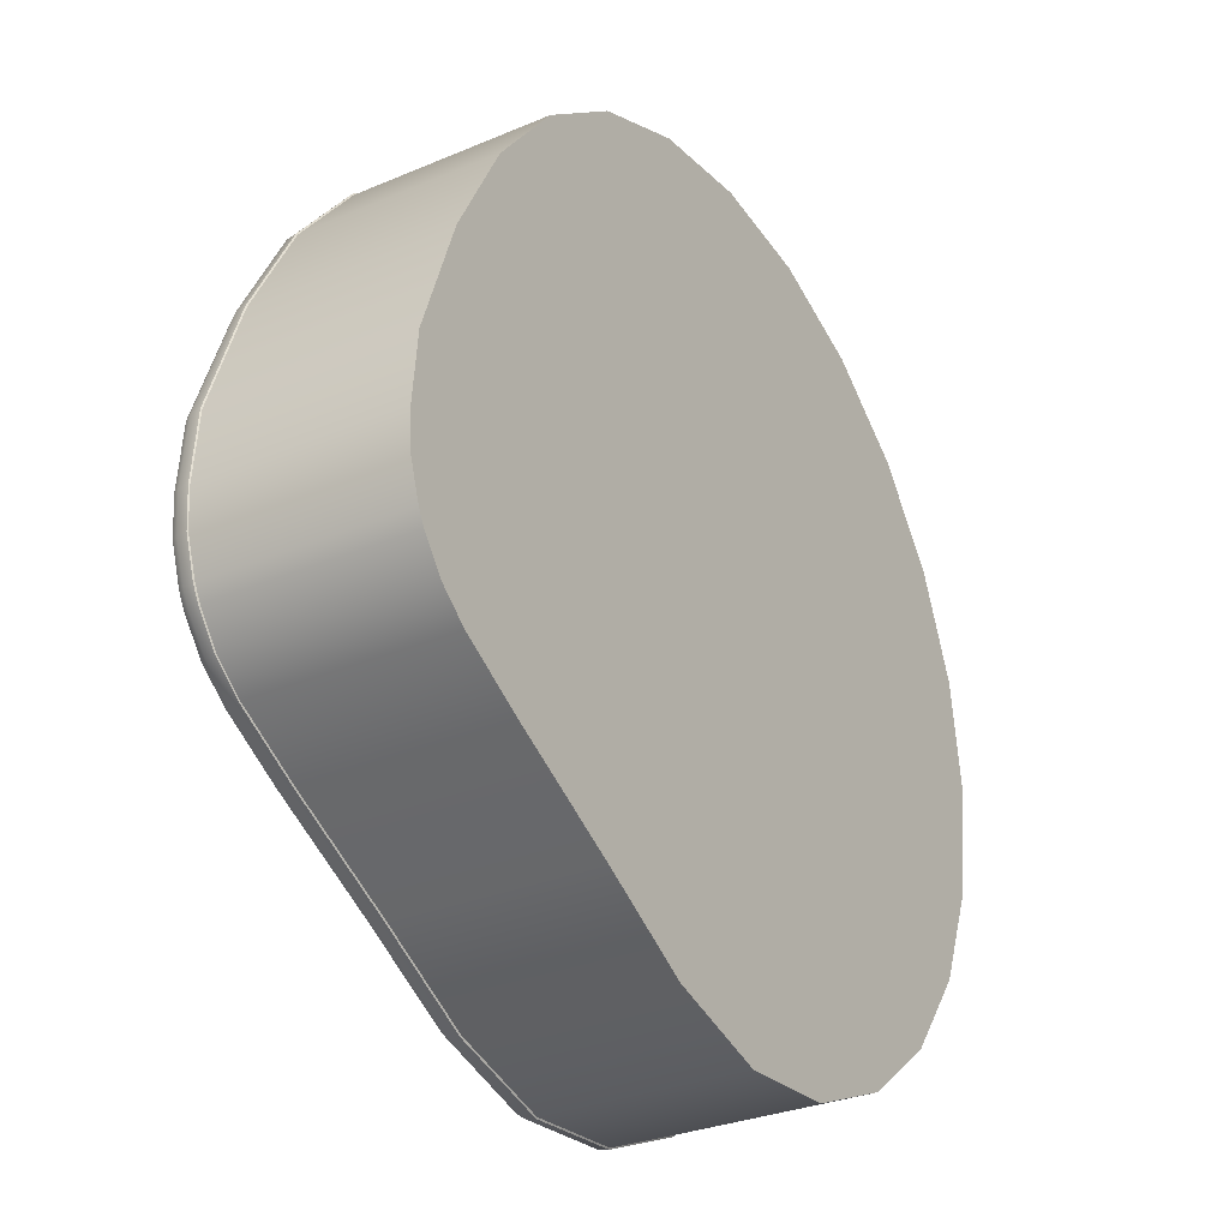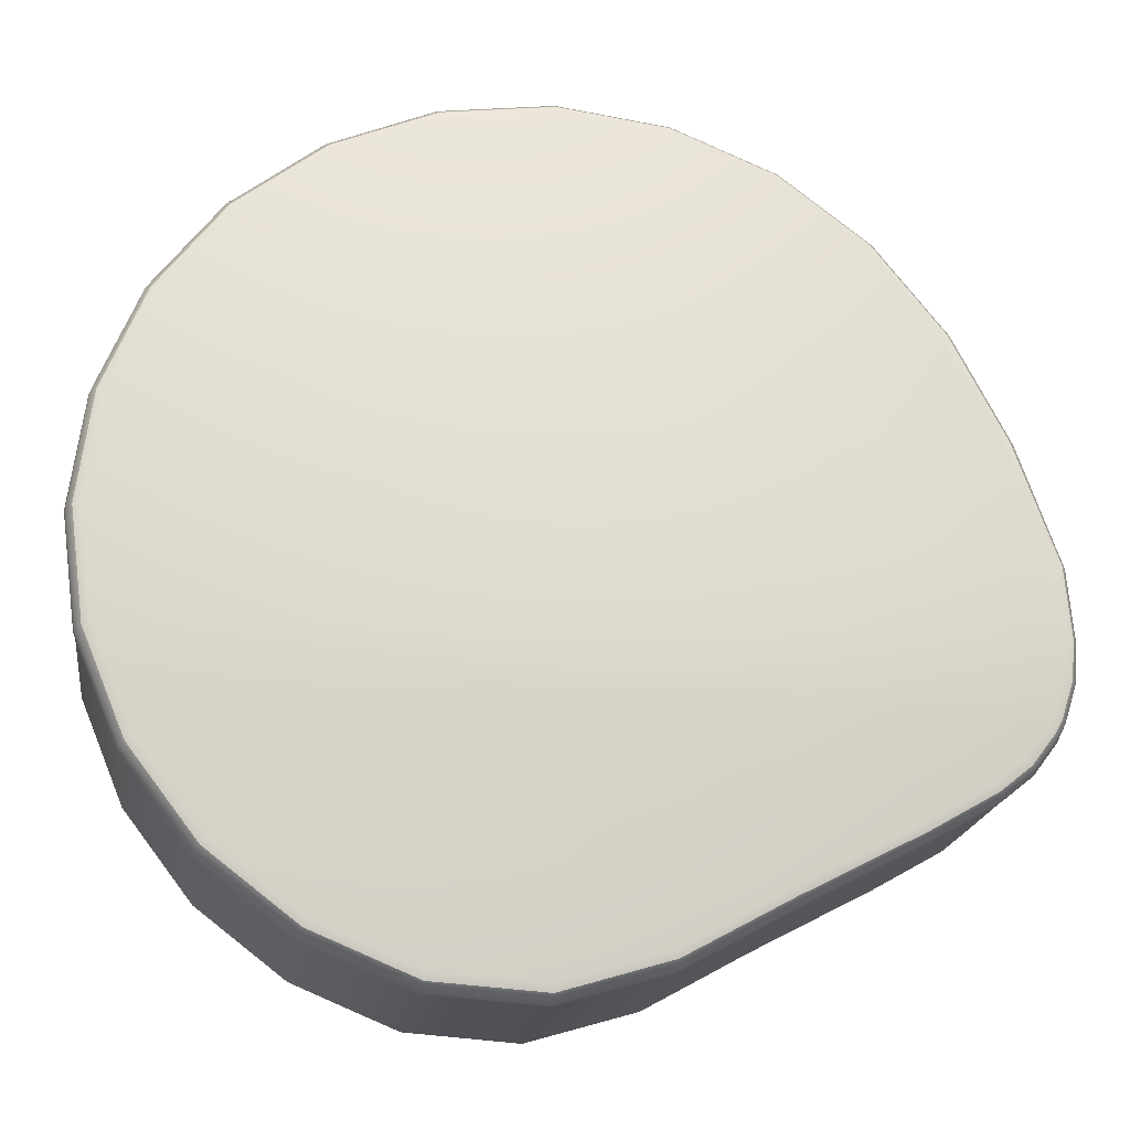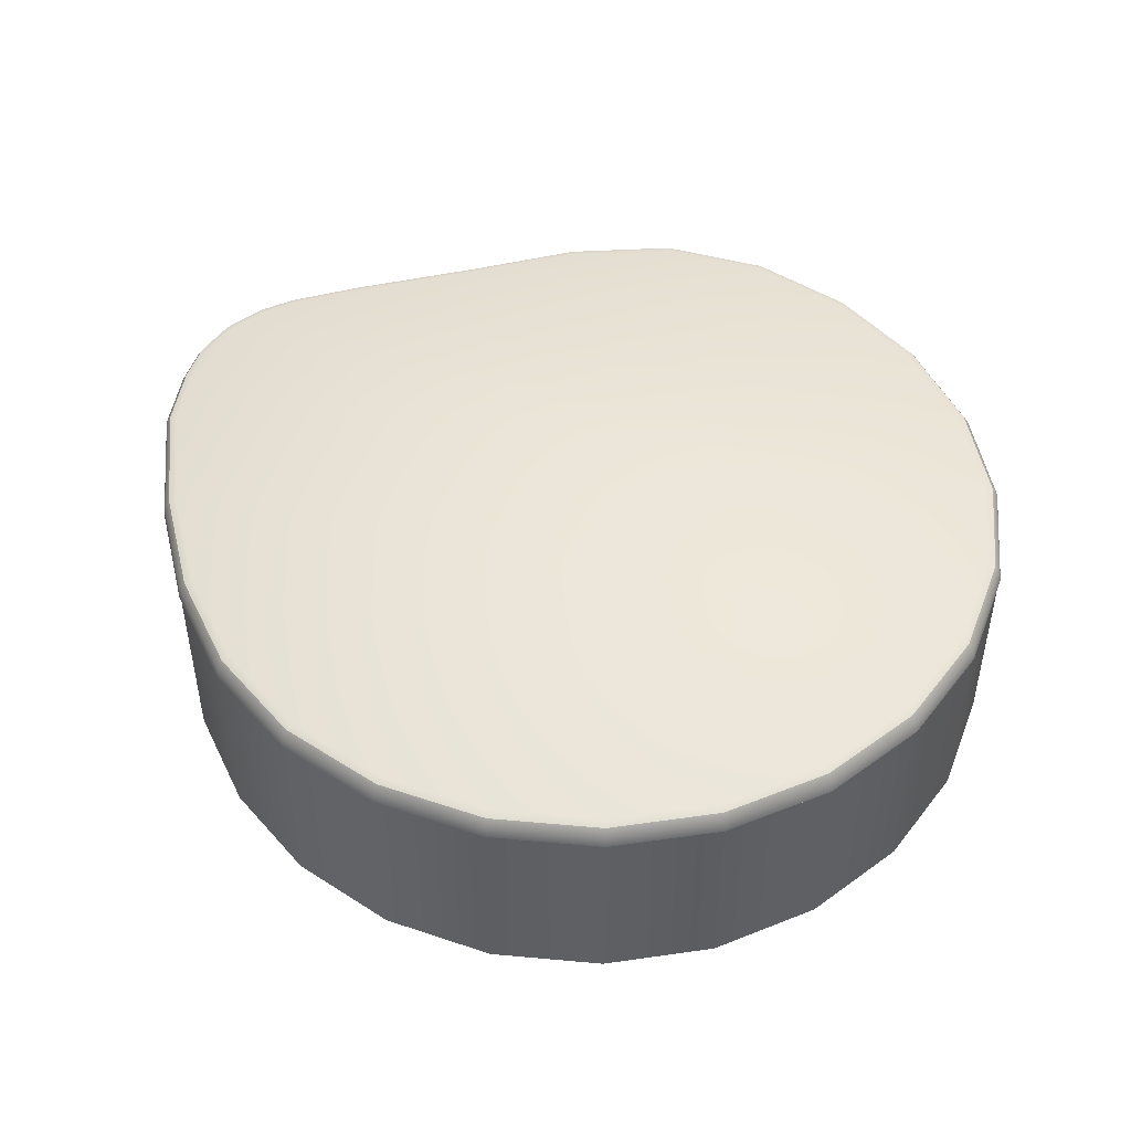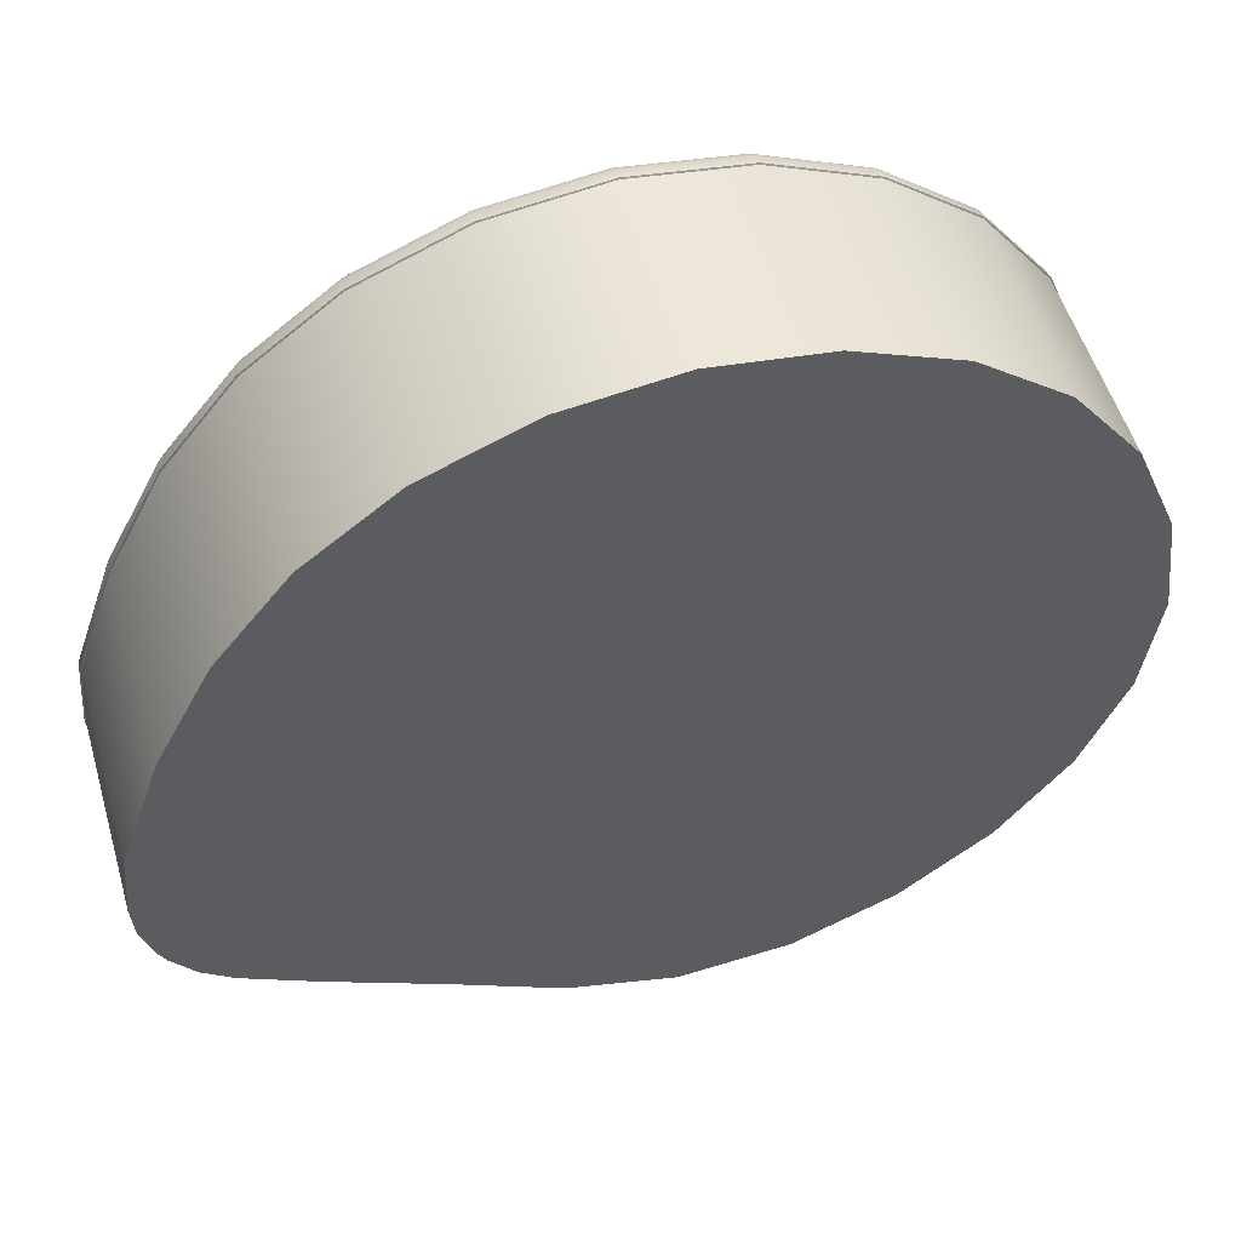
<metadata>
{"format":"obj","ext":"obj","renderer":"f3d","projection":"perspective","resolution":1024,"background":"white","views":[{"elev":-30.2,"azim":-58.4,"up":"+Z"},{"elev":-19.7,"azim":172.0,"up":"+Z"},{"elev":47.5,"azim":13.3,"up":"+Y"},{"elev":52.9,"azim":-16.2,"up":"+Z"}]}
</metadata>
<code>
g Cylinder.008
v 0.9224 0.301 -0.3566
v -0.4146 0.301 -0.3422
v -0.3654 0.301 -0.3826
v 0.9937 0.301 -0.1846
v -0.4846 0.301 -0.2057
v -0.4651 0.301 -0.2665
v -0.4649 -0.02883 -0.2669
v -0.4525 -0.02883 -0.2912
v -0.4526 0.301 -0.2911
v -0.4651 0.301 -0.2665
v -0.4844 -0.02883 -0.2062
v -0.4846 0.301 -0.2057
v 0.124 0.301 -0.6487
v 0.3047 0.301 -0.7022
v 0.4893 0.301 -0.689
v 0.6613 0.301 -0.6177
v -0.04916 0.301 -0.5534
v 0.809 0.301 -0.5044
v -0.2496 0.301 -0.4491
v 0.9224 0.301 -0.3566
v -0.3654 0.301 -0.3826
v 0.9224 0.301 -0.3566
v 0.9937 0.301 -0.1846
v -0.4146 0.301 -0.3422
v -0.4526 0.301 -0.2911
v -0.4651 0.301 -0.2665
v 0.9937 0.301 -0.1846
v -0.4894 0.301 -0.1421
v -0.4846 0.301 -0.2057
v 1.018 0.301 3.118e-08
v -0.4792 0.301 -0.02279
v -0.4096 0.301 0.1783
v 0.9937 0.301 0.1846
v -0.3178 0.301 0.3559
v 0.9224 0.301 0.3566
v -0.1997 0.301 0.5044
v 0.809 0.301 0.5044
v 0.6613 0.301 0.6177
v -0.05198 0.301 0.6177
v 0.1201 0.301 0.689
v 0.4893 0.301 0.689
v 0.3047 0.301 0.7133
v -0.3651 -0.02883 -0.3824
v -0.2496 0.301 -0.4491
v -0.3654 0.301 -0.3826
v -0.2486 -0.02883 -0.4487
v -0.04916 0.301 -0.5534
v -0.04819 -0.02883 -0.5539
v 0.124 0.301 -0.6487
v 0.1237 -0.02883 -0.6492
v 0.3047 0.301 -0.7022
v 0.3047 -0.02883 -0.7022
v 0.4893 0.301 -0.689
v 0.4893 -0.02883 -0.689
v 0.6613 0.301 -0.6177
v 0.6613 -0.02883 -0.6177
v 0.809 0.301 -0.5044
v 0.809 -0.02883 -0.5044
v 0.9224 0.301 -0.3566
v 0.9224 -0.02883 -0.3566
v 0.9937 0.301 -0.1846
v 0.9937 -0.02883 -0.1846
v 1.018 0.301 3.118e-08
v 1.018 -0.02883 3.118e-08
v 0.9937 0.301 0.1846
v 0.9937 -0.02883 0.1846
v 0.9224 0.301 0.3566
v 0.9224 -0.02883 0.3566
v 0.809 0.301 0.5044
v 0.809 -0.02883 0.5044
v 0.6613 0.301 0.6177
v 0.6613 -0.02883 0.6177
v 0.4893 0.301 0.689
v 0.4893 -0.02883 0.689
v 0.3047 0.301 0.7133
v 0.3047 -0.02883 0.7133
v 0.1201 0.301 0.689
v 0.1201 -0.02883 0.689
v -0.05198 0.301 0.6177
v -0.05198 -0.02883 0.6177
v -0.1997 0.301 0.5044
v -0.1997 -0.02883 0.5044
v -0.3178 0.301 0.3559
v -0.3176 -0.02883 0.3559
v -0.4096 0.301 0.1783
v -0.409 -0.02883 0.1786
v -0.4792 0.301 -0.02279
v -0.4778 -0.02883 -0.02226
v -0.4894 0.301 -0.1421
v -0.489 -0.02883 -0.1427
v -0.4846 0.301 -0.2057
v -0.4844 -0.02883 -0.2062
v -0.3654 0.301 -0.3826
v -0.4146 0.301 -0.3422
v -0.4145 -0.02883 -0.3422
v -0.3651 -0.02883 -0.3824
v -0.4146 0.301 -0.3422
v -0.4526 0.301 -0.2911
v -0.4525 -0.02883 -0.2912
v -0.4145 -0.02883 -0.3422
v 0.4893 -0.02883 -0.689
v 0.3047 -0.02883 -0.7022
v 0.1237 -0.02883 -0.6492
v 0.6613 -0.02883 -0.6177
v -0.04819 -0.02883 -0.5539
v 0.809 -0.02883 -0.5044
v -0.2486 -0.02883 -0.4487
v 0.9224 -0.02883 -0.3566
v -0.3651 -0.02883 -0.3824
v -0.4145 -0.02883 -0.3422
v 0.9937 -0.02883 -0.1846
v -0.4525 -0.02883 -0.2912
v -0.4649 -0.02883 -0.2669
v -0.4844 -0.02883 -0.2062
v -0.489 -0.02883 -0.1427
v 1.018 -0.02883 3.118e-08
v -0.4778 -0.02883 -0.02226
v -0.409 -0.02883 0.1786
v 0.9937 -0.02883 0.1846
v -0.3176 -0.02883 0.3559
v 0.9224 -0.02883 0.3566
v -0.1997 -0.02883 0.5044
v 0.809 -0.02883 0.5044
v 0.6613 -0.02883 0.6177
v -0.05198 -0.02883 0.6177
v 0.4893 -0.02883 0.689
v 0.1201 -0.02883 0.689
v 0.3047 -0.02883 0.7133
v -0.4545 0.3013 -0.2921
v -0.4638 0.3194 -0.2663
v -0.467 0.3013 -0.2675
v -0.4866 0.3013 -0.2058
v -0.4834 0.3194 -0.2045
v -0.4913 0.3013 -0.1403
v -0.4516 0.3194 -0.2902
v -0.4552 0.3327 -0.2634
v -0.444 0.3327 -0.2851
v -0.475 0.3327 -0.2017
v -0.405 0.3327 -0.3368
v -0.4128 0.3194 -0.342
v -0.4157 0.3013 -0.3439
v -0.3535 0.3327 -0.3785
v -0.4882 0.3194 -0.1391
v -0.4798 0.3327 -0.1362
v -0.4701 0.3327 -0.02317
v -0.3616 0.3194 -0.3837
v -0.3644 0.3013 -0.3856
v -0.2511 0.3013 -0.4507
v -0.4786 0.3194 -0.02295
v -0.4813 0.3013 -0.02274
v -0.3999 0.3327 0.1754
v -0.249 0.3194 -0.4484
v -0.2432 0.3327 -0.4419
v -0.05015 0.3013 -0.5554
v -0.4087 0.3194 0.1779
v -0.4118 0.3013 0.1789
v -0.309 0.3327 0.3506
v -0.04892 0.3194 -0.5524
v -0.04489 0.3327 -0.5441
v 0.1234 0.3013 -0.651
v -0.3169 0.3194 0.3553
v -0.3197 0.3013 0.357
v -0.1923 0.3327 0.497
v 0.1244 0.3194 -0.6474
v 0.127 0.3327 -0.6379
v 0.3047 0.3013 -0.7046
v -0.1989 0.3194 0.5036
v -0.2013 0.3013 0.506
v -0.04675 0.3327 0.6087
v 0.3047 0.3194 -0.701
v 0.3047 0.3327 -0.6913
v 0.4899 0.3013 -0.6912
v -0.05141 0.3194 0.6167
v -0.05311 0.3013 0.6197
v 0.1228 0.3327 0.6789
v 0.489 0.3194 -0.6879
v 0.4866 0.3327 -0.6789
v 0.6624 0.3013 -0.6197
v 0.1203 0.3194 0.6879
v 0.1195 0.3013 0.6912
v 0.3047 0.3327 0.7028
v 0.6607 0.3194 -0.6167
v 0.6561 0.3327 -0.6087
v 0.8106 0.3013 -0.506
v 0.3047 0.3194 0.7122
v 0.3047 0.3013 0.7156
v 0.4866 0.3327 0.6789
v 0.8082 0.3194 -0.5036
v 0.8016 0.3327 -0.497
v 0.9244 0.3013 -0.3578
v 0.489 0.3194 0.6879
v 0.4899 0.3013 0.6912
v 0.6561 0.3327 0.6087
v 0.9214 0.3194 -0.3561
v 0.9133 0.3327 -0.3514
v 0.9958 0.3013 -0.1852
v 0.6607 0.3194 0.6167
v 0.6624 0.3013 0.6197
v 0.8016 0.3327 0.497
v 0.9926 0.3194 -0.1843
v 0.9835 0.3327 -0.1819
v 1.02 0.3013 3.131e-08
v 0.8082 0.3194 0.5036
v 0.8106 0.3013 0.506
v 0.9133 0.3327 0.3514
v 1.017 0.3194 3.106e-08
v 1.007 0.3327 3.031e-08
v 0.9958 0.3013 0.1852
v 0.9214 0.3194 0.3561
v 0.9244 0.3013 0.3578
v 0.9835 0.3327 0.1819
v 0.9926 0.3194 0.1843
v -0.2432 0.3327 -0.4419
v -0.3424 0.3376 -0.3712
v -0.3535 0.3327 -0.3785
v -0.405 0.3327 -0.3368
v -0.2347 0.3376 -0.4328
v -0.04489 0.3327 -0.5441
v -0.3941 0.3376 -0.3296
v -0.444 0.3327 -0.2851
v -0.03931 0.3376 -0.5332
v 0.127 0.3327 -0.6379
v 0.9023 0.3376 -0.345
v 0.9712 0.3376 -0.1786
v -0.4335 0.3376 -0.2781
v -0.4432 0.3376 -0.2595
v -0.4552 0.3327 -0.2634
v -0.475 0.3327 -0.2017
v -0.4632 0.3376 -0.1978
v -0.4798 0.3327 -0.1362
v -0.4679 0.3376 -0.1322
v -0.4583 0.3376 -0.02334
v -0.4701 0.3327 -0.02317
v 0.9948 0.3376 2.936e-08
v -0.3877 0.3376 0.1721
v -0.3999 0.3327 0.1754
v -0.2982 0.3376 0.3442
v -0.309 0.3327 0.3506
v 0.9712 0.3376 0.1786
v -0.1833 0.3376 0.488
v -0.1923 0.3327 0.497
v 0.9023 0.3376 0.345
v -0.04038 0.3376 0.5976
v -0.04675 0.3327 0.6087
v 0.1261 0.3376 0.6666
v 0.1228 0.3327 0.6789
v 0.6497 0.3376 0.5976
v 0.3047 0.3376 0.6901
v 0.3047 0.3327 0.7028
v 0.4833 0.3376 0.6666
v 0.4866 0.3327 0.6789
v 0.6561 0.3327 0.6087
v 0.7926 0.3376 0.488
v 0.8016 0.3327 0.497
v 0.9133 0.3327 0.3514
v 0.9835 0.3327 0.1819
v 1.007 0.3327 3.031e-08
v 0.9835 0.3327 -0.1819
v 0.9133 0.3327 -0.3514
v 0.7926 0.3376 -0.488
v 0.8016 0.3327 -0.497
v 0.6497 0.3376 -0.5976
v 0.6561 0.3327 -0.6087
v 0.1305 0.3376 -0.6251
v 0.3047 0.3327 -0.6913
v 0.4833 0.3376 -0.6666
v 0.4866 0.3327 -0.6789
v 0.3047 0.3376 -0.678
v -0.3644 0.3013 -0.3856
v -0.4157 0.3013 -0.3439
v -0.3998 0.2897 -0.3334
v -0.3482 0.2897 -0.3749
v -0.439 0.2897 -0.2818
v -0.2511 0.3013 -0.4507
v -0.4545 0.3013 -0.2921
v -0.2388 0.2897 -0.4374
v -0.4495 0.2897 -0.2617
v -0.05015 0.3013 -0.5554
v -0.467 0.3013 -0.2675
v -0.04187 0.2897 -0.5392
v -0.4693 0.2897 -0.2001
v 0.1234 0.3013 -0.651
v -0.4866 0.3013 -0.2058
v 0.1285 0.2897 -0.6321
v -0.474 0.2897 -0.1346
v 0.3047 0.3013 -0.7046
v -0.4913 0.3013 -0.1403
v 0.3047 0.2897 -0.6851
v -0.4639 0.2897 -0.02303
v 0.4899 0.3013 -0.6912
v -0.4813 0.3013 -0.02274
v 0.485 0.2897 -0.6731
v -0.3939 0.2897 0.174
v 0.6624 0.3013 -0.6197
v -0.4118 0.3013 0.1789
v 0.6531 0.2897 -0.6035
v -0.3038 0.2897 0.3476
v 0.8106 0.3013 -0.506
v -0.3197 0.3013 0.357
v 0.7974 0.2897 -0.4927
v -0.1881 0.2897 0.4927
v 0.9244 0.3013 -0.3578
v -0.2013 0.3013 0.506
v 0.9081 0.2897 -0.3484
v -0.04375 0.2897 0.6035
v 0.9958 0.3013 -0.1852
v -0.05311 0.3013 0.6197
v 0.9778 0.2897 -0.1804
v 0.1243 0.2897 0.6731
v 1.02 0.3013 3.131e-08
v 0.1195 0.3013 0.6912
v 1.001 0.2897 3.073e-08
v 0.3047 0.2897 0.6968
v 0.9958 0.3013 0.1852
v 0.3047 0.3013 0.7156
v 0.9778 0.2897 0.1804
v 0.485 0.2897 0.6731
v 0.9244 0.3013 0.3578
v 0.4899 0.3013 0.6912
v 0.9081 0.2897 0.3484
v 0.6531 0.2897 0.6035
v 0.8106 0.3013 0.506
v 0.6624 0.3013 0.6197
v 0.7974 0.2897 0.4927
g Cylinder.008_0
f 3 2 1
f 6 5 4
f 9 8 7
f 10 9 7
f 7 11 10
f 11 12 10
f 15 14 13
f 13 16 15
f 13 17 16
f 17 18 16
f 17 19 18
f 19 20 18
f 19 21 20
f 24 23 22
f 24 25 23
f 25 26 23
f 29 28 27
f 28 30 27
f 28 31 30
f 31 32 30
f 32 33 30
f 32 34 33
f 34 35 33
f 34 36 35
f 36 37 35
f 36 38 37
f 36 39 38
f 39 40 38
f 40 41 38
f 40 42 41
f 45 44 43
f 44 46 43
f 44 47 46
f 47 48 46
f 47 49 48
f 49 50 48
f 49 51 50
f 51 52 50
f 51 53 52
f 53 54 52
f 53 55 54
f 55 56 54
f 55 57 56
f 57 58 56
f 57 59 58
f 59 60 58
f 59 61 60
f 61 62 60
f 61 63 62
f 63 64 62
f 63 65 64
f 65 66 64
f 65 67 66
f 67 68 66
f 67 69 68
f 69 70 68
f 69 71 70
f 71 72 70
f 71 73 72
f 73 74 72
f 73 75 74
f 75 76 74
f 75 77 76
f 77 78 76
f 77 79 78
f 79 80 78
f 79 81 80
f 81 82 80
f 81 83 82
f 83 84 82
f 83 85 84
f 85 86 84
f 85 87 86
f 87 88 86
f 87 89 88
f 89 90 88
f 90 89 91
f 92 90 91
f 95 94 93
f 96 95 93
f 99 98 97
f 100 99 97
f 103 102 101
f 101 104 103
f 104 105 103
f 104 106 105
f 106 107 105
f 106 108 107
f 108 109 107
f 108 110 109
f 108 111 110
f 111 112 110
f 111 113 112
f 111 114 113
f 111 115 114
f 111 116 115
f 116 117 115
f 116 118 117
f 116 119 118
f 119 120 118
f 119 121 120
f 121 122 120
f 121 123 122
f 123 124 122
f 124 125 122
f 124 126 125
f 126 127 125
f 126 128 127
f 131 130 129
f 131 132 130
f 132 133 130
f 132 134 133
f 130 135 129
f 130 133 136
f 130 136 135
f 136 137 135
f 133 138 136
f 135 137 139
f 129 135 140
f 140 135 139
f 141 129 140
f 140 139 142
f 133 143 138
f 134 143 133
f 143 144 138
f 145 144 143
f 141 140 146
f 146 140 142
f 147 141 146
f 147 146 148
f 149 143 134
f 149 145 143
f 150 149 134
f 151 145 149
f 146 142 152
f 146 152 148
f 142 153 152
f 148 152 154
f 155 149 150
f 155 151 149
f 156 155 150
f 157 151 155
f 152 153 158
f 152 158 154
f 153 159 158
f 154 158 160
f 161 155 156
f 161 157 155
f 162 161 156
f 163 157 161
f 158 159 164
f 158 164 160
f 159 165 164
f 160 164 166
f 167 161 162
f 167 163 161
f 168 167 162
f 169 163 167
f 164 165 170
f 164 170 166
f 165 171 170
f 166 170 172
f 173 167 168
f 173 169 167
f 174 173 168
f 175 169 173
f 170 171 176
f 170 176 172
f 171 177 176
f 172 176 178
f 179 173 174
f 179 175 173
f 180 179 174
f 181 175 179
f 176 177 182
f 176 182 178
f 177 183 182
f 178 182 184
f 185 179 180
f 185 181 179
f 186 185 180
f 187 181 185
f 182 183 188
f 182 188 184
f 183 189 188
f 184 188 190
f 191 185 186
f 191 187 185
f 192 191 186
f 193 187 191
f 188 189 194
f 188 194 190
f 189 195 194
f 190 194 196
f 197 191 192
f 197 193 191
f 198 197 192
f 199 193 197
f 194 195 200
f 194 200 196
f 195 201 200
f 196 200 202
f 203 197 198
f 203 199 197
f 204 203 198
f 205 199 203
f 200 201 206
f 200 206 202
f 201 207 206
f 202 206 208
f 209 203 204
f 209 205 203
f 210 209 204
f 211 205 209
f 207 211 212
f 206 207 212
f 206 212 208
f 208 212 210
f 212 209 210
f 212 211 209
f 215 214 213
f 215 216 214
f 214 217 213
f 213 217 218
f 216 219 214
f 216 220 219
f 217 221 218
f 218 221 222
f 217 214 223
f 214 219 223
f 219 224 223
f 219 225 224
f 220 225 219
f 226 225 220
f 225 226 224
f 227 226 220
f 227 228 226
f 228 229 226
f 226 229 224
f 228 230 229
f 230 231 229
f 229 231 224
f 232 231 230
f 233 232 230
f 231 232 234
f 231 234 224
f 235 232 233
f 232 235 234
f 236 235 233
f 237 235 236
f 238 237 236
f 235 239 234
f 235 237 239
f 240 237 238
f 241 240 238
f 237 242 239
f 237 240 242
f 243 240 241
f 244 243 241
f 245 243 244
f 246 245 244
f 240 243 247
f 243 245 247
f 248 245 246
f 249 248 246
f 245 248 250
f 250 248 249
f 245 250 247
f 251 250 249
f 247 250 251
f 252 247 251
f 240 247 253
f 253 247 252
f 240 253 242
f 254 253 252
f 242 253 254
f 255 242 254
f 239 242 255
f 256 239 255
f 234 239 256
f 257 234 256
f 224 234 257
f 258 224 257
f 223 224 258
f 259 223 258
f 260 223 259
f 217 223 260
f 261 260 259
f 221 217 260
f 262 260 261
f 221 260 262
f 263 262 261
f 264 221 262
f 221 264 222
f 222 264 265
f 266 262 263
f 264 262 266
f 267 266 263
f 265 268 267
f 264 268 265
f 268 266 267
f 266 268 264
f 271 270 269
f 272 271 269
f 271 273 270
f 269 274 272
f 273 275 270
f 274 276 272
f 275 273 277
f 274 278 276
f 279 275 277
f 278 280 276
f 277 281 279
f 278 282 280
f 281 283 279
f 282 284 280
f 281 285 283
f 282 286 284
f 285 287 283
f 286 288 284
f 287 285 289
f 286 290 288
f 291 287 289
f 290 292 288
f 291 289 293
f 290 294 292
f 295 291 293
f 294 296 292
f 295 293 297
f 294 298 296
f 299 295 297
f 298 300 296
f 299 297 301
f 298 302 300
f 303 299 301
f 302 304 300
f 303 301 305
f 302 306 304
f 307 303 305
f 306 308 304
f 307 305 309
f 306 310 308
f 311 307 309
f 310 312 308
f 311 309 313
f 310 314 312
f 315 311 313
f 314 316 312
f 315 313 317
f 314 318 316
f 319 315 317
f 318 320 316
f 319 317 321
f 318 322 320
f 323 319 321
f 322 324 320
f 323 321 324
f 322 323 324

</code>
